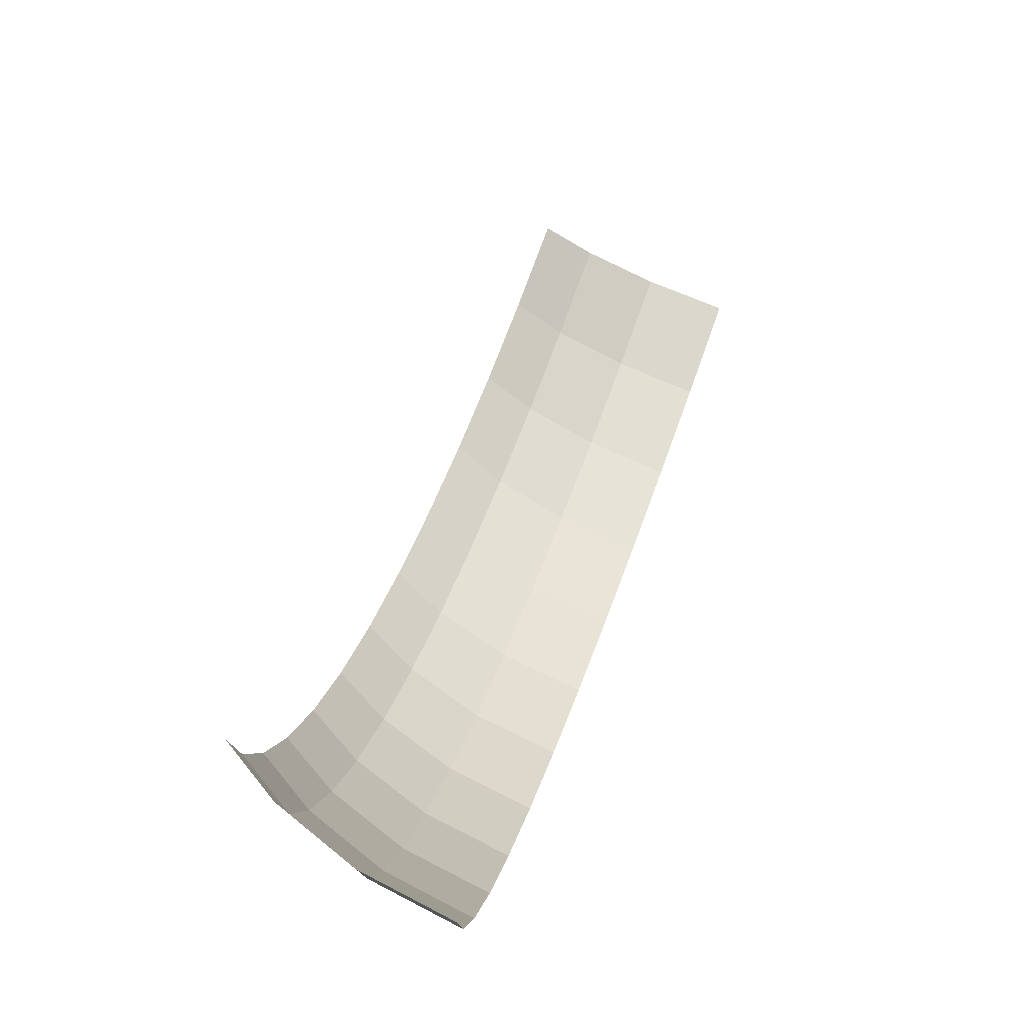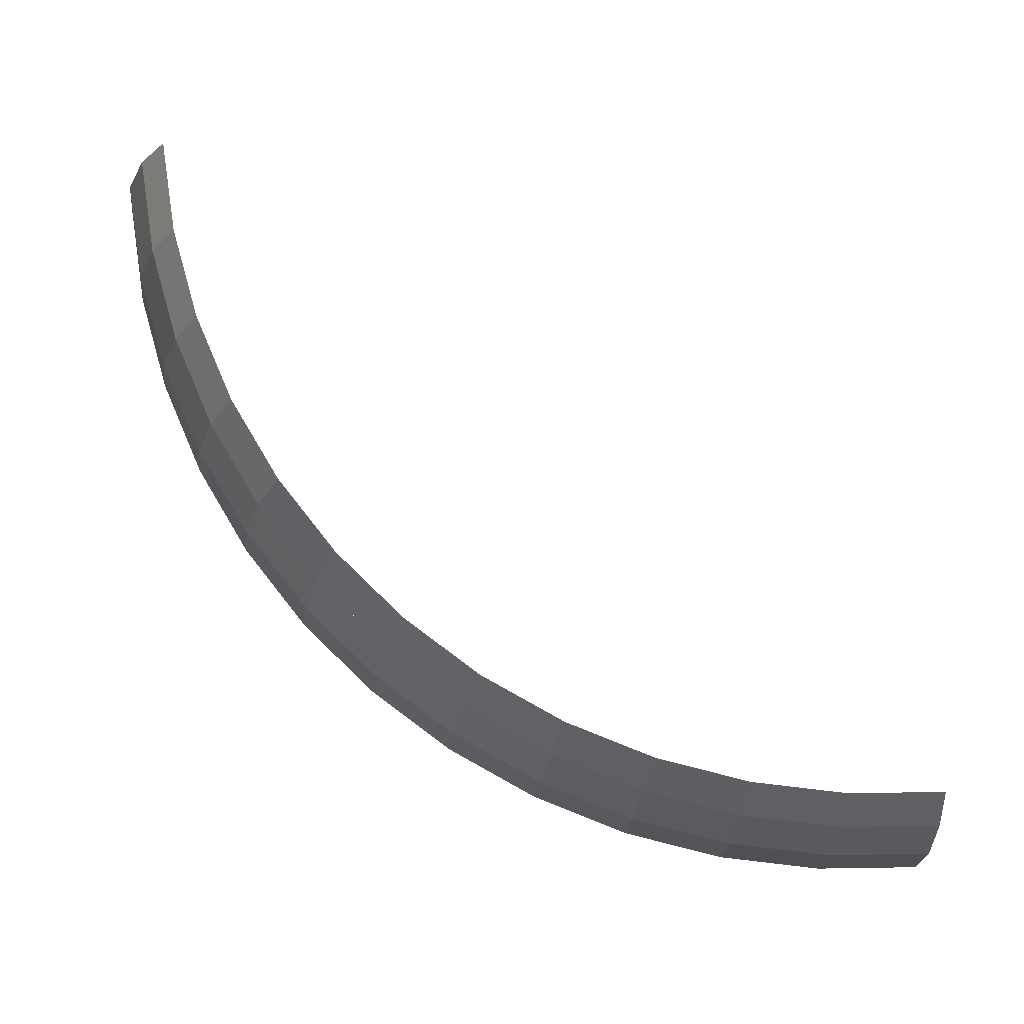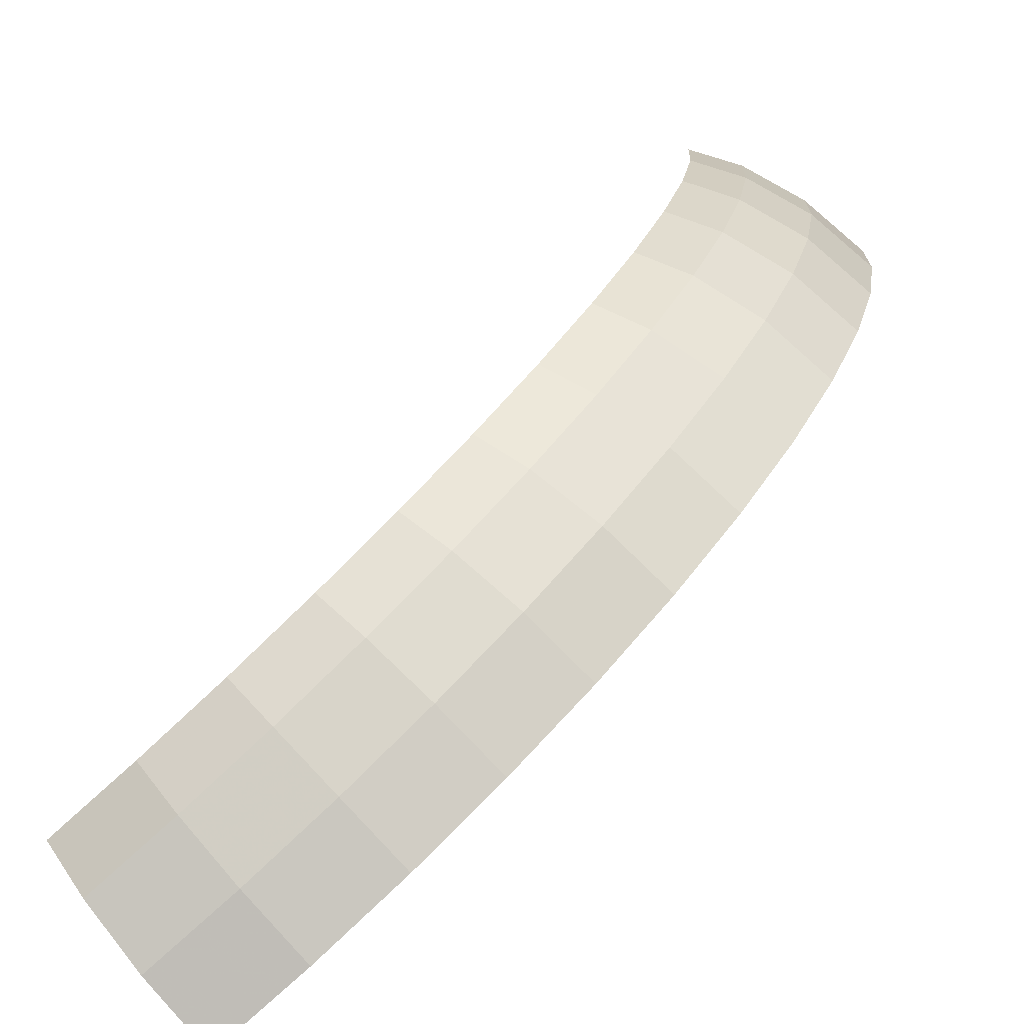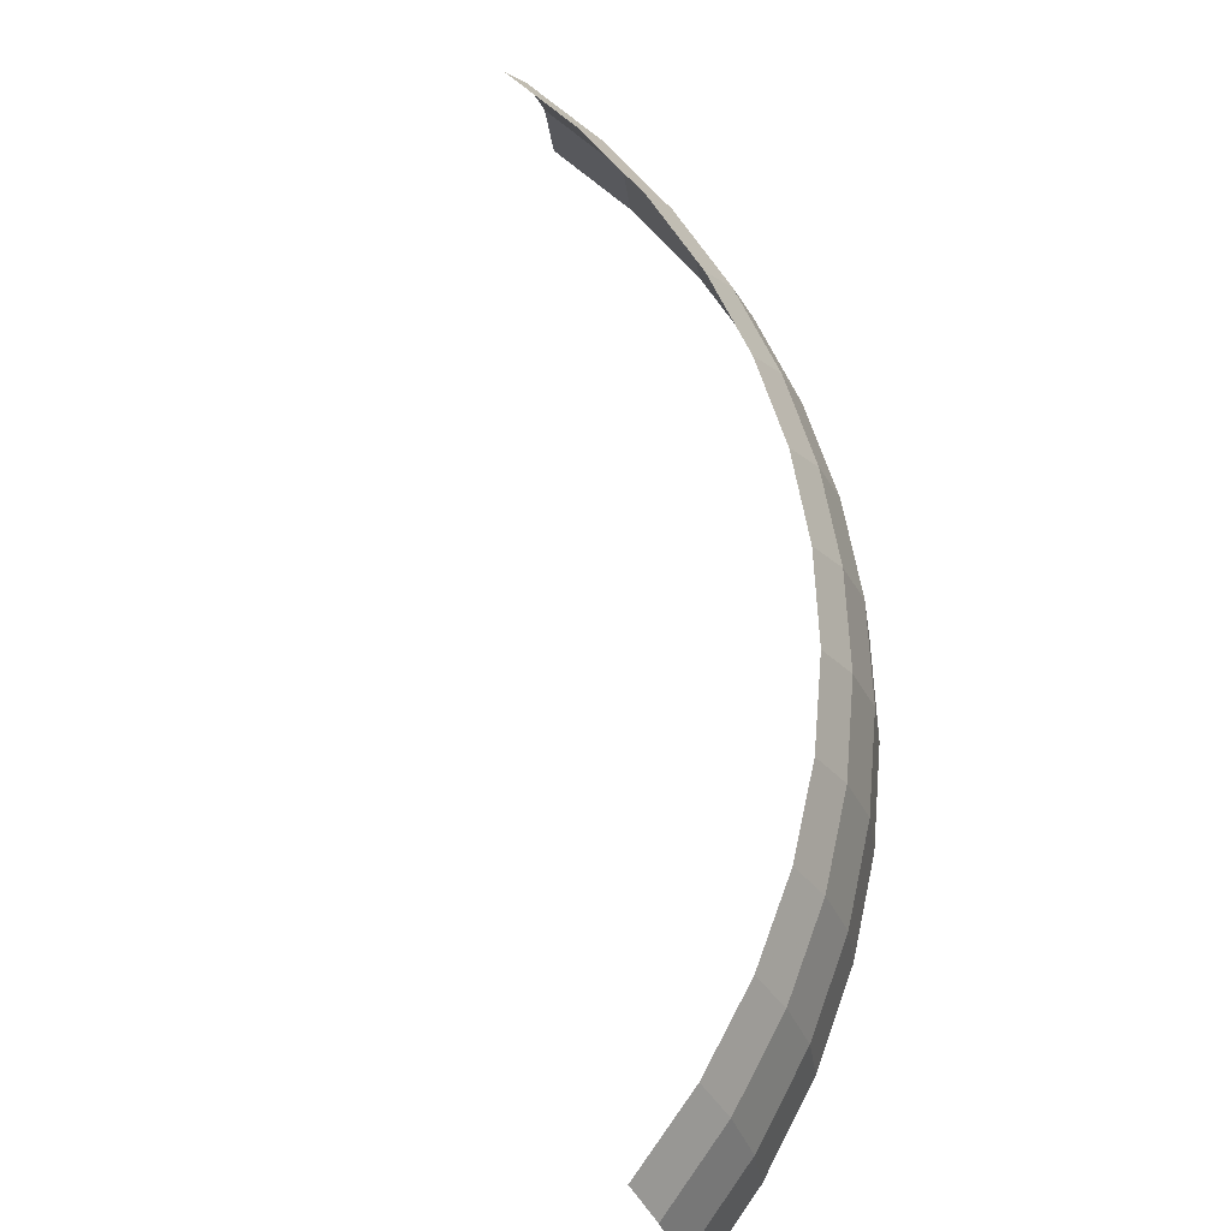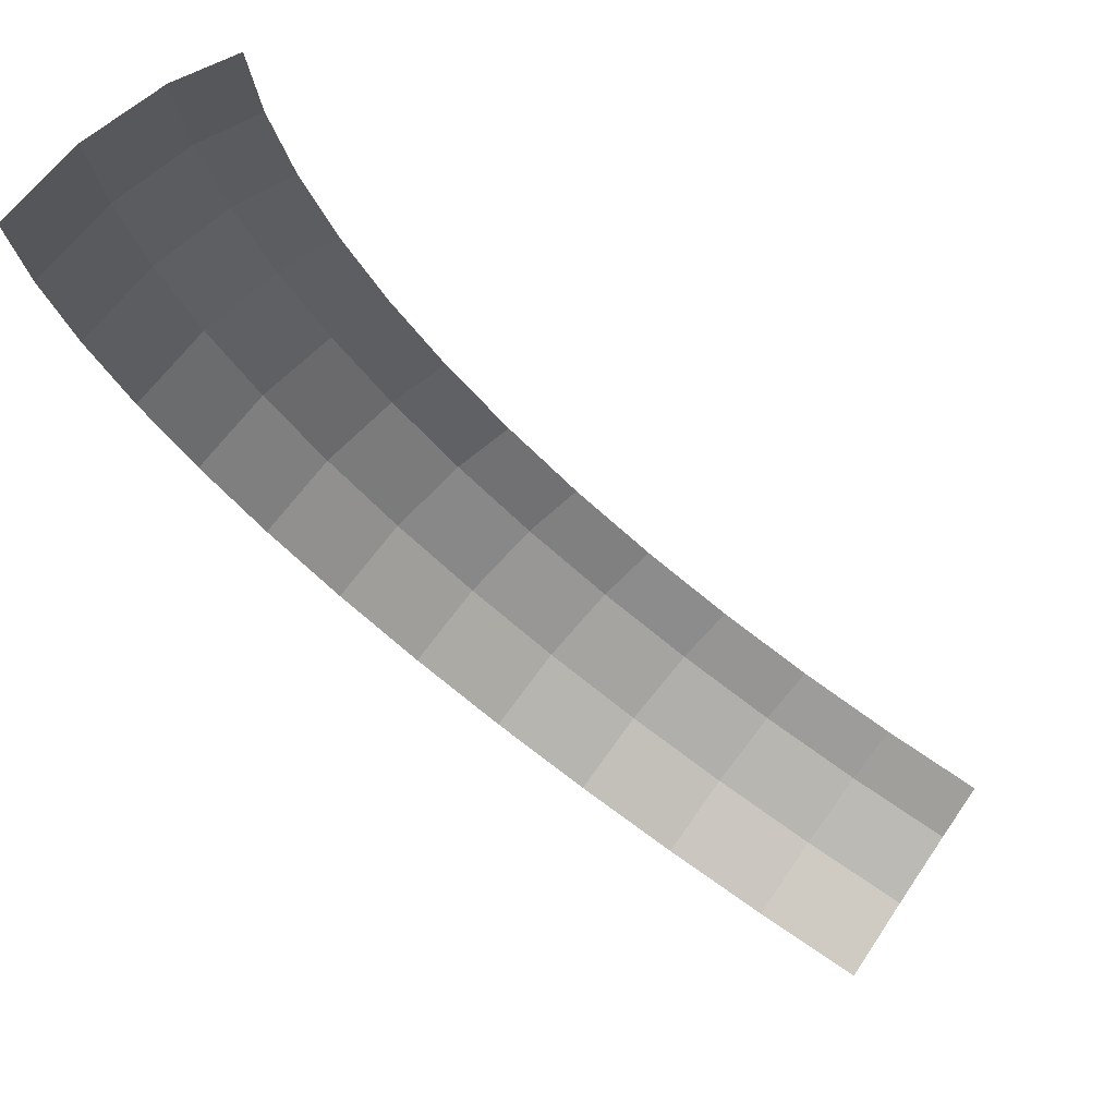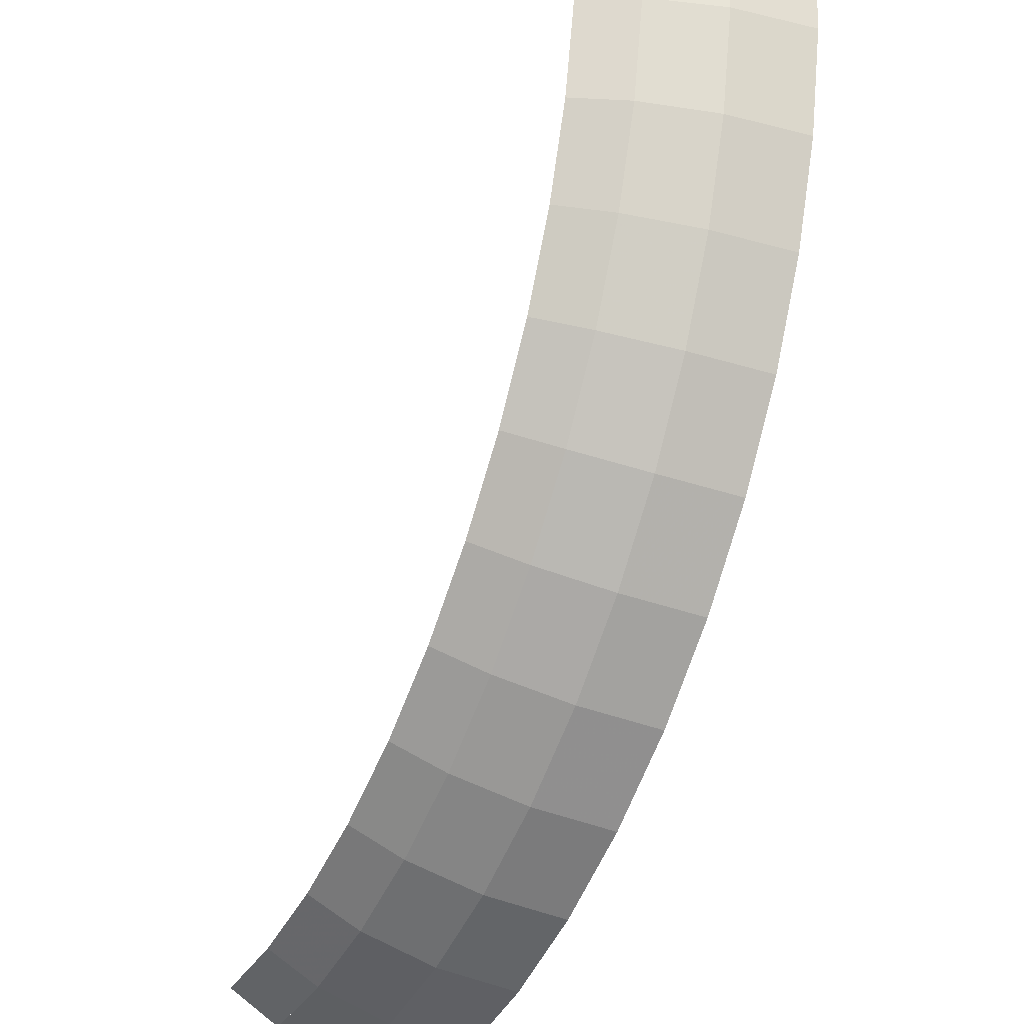
<metadata>
{"format":"obj","ext":"obj","renderer":"f3d","projection":"perspective","resolution":1024,"background":"white","views":[{"elev":74.3,"azim":109.4,"up":"+Y"},{"elev":78.8,"azim":85.4,"up":"+Z"},{"elev":-77.6,"azim":41.6,"up":"+Y"},{"elev":65.1,"azim":-51.3,"up":"+Z"},{"elev":75.6,"azim":-146.6,"up":"+Y"},{"elev":-31.0,"azim":64.1,"up":"+Y"}]}
</metadata>
<code>
v 3.205 0 0.875
v 3.178 -0.4183 0.875
v 3.31 -0.4357 0.66
v 3.339 0 0.66
v 3.178 -0.4183 0.875
v 3.096 -0.8295 0.875
v 3.225 -0.8641 0.66
v 3.31 -0.4357 0.66
v 3.096 -0.8295 0.875
v 2.961 -1.227 0.875
v 3.085 -1.278 0.66
v 3.225 -0.8641 0.66
v 2.961 -1.227 0.875
v 2.776 -1.603 0.875
v 2.891 -1.669 0.66
v 3.085 -1.278 0.66
v 2.776 -1.603 0.875
v 2.543 -1.951 0.875
v 2.649 -2.033 0.66
v 2.891 -1.669 0.66
v 2.543 -1.951 0.875
v 2.266 -2.266 0.875
v 2.361 -2.361 0.66
v 2.649 -2.033 0.66
v 2.266 -2.266 0.875
v 1.951 -2.543 0.875
v 2.033 -2.649 0.66
v 2.361 -2.361 0.66
v 1.951 -2.543 0.875
v 1.603 -2.776 0.875
v 1.669 -2.891 0.66
v 2.033 -2.649 0.66
v 1.603 -2.776 0.875
v 1.227 -2.961 0.875
v 1.278 -3.085 0.66
v 1.669 -2.891 0.66
v 1.227 -2.961 0.875
v 0.8295 -3.096 0.875
v 0.8641 -3.225 0.66
v 1.278 -3.085 0.66
v 0.8295 -3.096 0.875
v 0.4183 -3.178 0.875
v 0.4357 -3.31 0.66
v 0.8641 -3.225 0.66
v 0.4183 -3.178 0.875
v 0 -3.205 0.875
v 0 -3.339 0.66
v 0.4357 -3.31 0.66
v 3.339 0 0.66
v 3.31 -0.4357 0.66
v 3.42 -0.4502 0.35
v 3.45 0 0.35
v 3.31 -0.4357 0.66
v 3.225 -0.8641 0.66
v 3.332 -0.8929 0.35
v 3.42 -0.4502 0.35
v 3.225 -0.8641 0.66
v 3.085 -1.278 0.66
v 3.187 -1.32 0.35
v 3.332 -0.8929 0.35
v 3.085 -1.278 0.66
v 2.891 -1.669 0.66
v 2.988 -1.725 0.35
v 3.187 -1.32 0.35
v 2.891 -1.669 0.66
v 2.649 -2.033 0.66
v 2.737 -2.1 0.35
v 2.988 -1.725 0.35
v 2.649 -2.033 0.66
v 2.361 -2.361 0.66
v 2.439 -2.439 0.35
v 2.737 -2.1 0.35
v 2.361 -2.361 0.66
v 2.033 -2.649 0.66
v 2.1 -2.737 0.35
v 2.439 -2.439 0.35
v 2.033 -2.649 0.66
v 1.669 -2.891 0.66
v 1.725 -2.988 0.35
v 2.1 -2.737 0.35
v 1.669 -2.891 0.66
v 1.278 -3.085 0.66
v 1.32 -3.187 0.35
v 1.725 -2.988 0.35
v 1.278 -3.085 0.66
v 0.8641 -3.225 0.66
v 0.8929 -3.332 0.35
v 1.32 -3.187 0.35
v 0.8641 -3.225 0.66
v 0.4357 -3.31 0.66
v 0.4502 -3.42 0.35
v 0.8929 -3.332 0.35
v 0.4357 -3.31 0.66
v 0 -3.339 0.66
v 0 -3.45 0.35
v 0.4502 -3.42 0.35
v 3.45 0 0.35
v 3.42 -0.4502 0.35
v 3.47 -0.4567 0
v 3.5 0 0
v 3.42 -0.4502 0.35
v 3.332 -0.8929 0.35
v 3.381 -0.9058 0
v 3.47 -0.4567 0
v 3.332 -0.8929 0.35
v 3.187 -1.32 0.35
v 3.234 -1.339 0
v 3.381 -0.9058 0
v 3.187 -1.32 0.35
v 2.988 -1.725 0.35
v 3.031 -1.75 0
v 3.234 -1.339 0
v 2.988 -1.725 0.35
v 2.737 -2.1 0.35
v 2.777 -2.131 0
v 3.031 -1.75 0
v 2.737 -2.1 0.35
v 2.439 -2.439 0.35
v 2.475 -2.475 0
v 2.777 -2.131 0
v 2.439 -2.439 0.35
v 2.1 -2.737 0.35
v 2.131 -2.777 0
v 2.475 -2.475 0
v 2.1 -2.737 0.35
v 1.725 -2.988 0.35
v 1.75 -3.031 0
v 2.131 -2.777 0
v 1.725 -2.988 0.35
v 1.32 -3.187 0.35
v 1.339 -3.234 0
v 1.75 -3.031 0
v 1.32 -3.187 0.35
v 0.8929 -3.332 0.35
v 0.9058 -3.381 0
v 1.339 -3.234 0
v 0.8929 -3.332 0.35
v 0.4502 -3.42 0.35
v 0.4567 -3.47 0
v 0.9058 -3.381 0
v 0.4502 -3.42 0.35
v 0 -3.45 0.35
v 0 -3.5 0
v 0.4567 -3.47 0
g mesh7056752
f 1 2 3
f 3 4 1
f 5 6 7
f 7 8 5
f 9 10 11
f 11 12 9
f 13 14 15
f 15 16 13
f 17 18 19
f 19 20 17
f 21 22 23
f 23 24 21
f 25 26 27
f 27 28 25
f 29 30 31
f 31 32 29
f 33 34 35
f 35 36 33
f 37 38 39
f 39 40 37
f 41 42 43
f 43 44 41
f 45 46 47
f 47 48 45
g mesh7056754
f 49 50 51
f 51 52 49
f 53 54 55
f 55 56 53
f 57 58 59
f 59 60 57
f 61 62 63
f 63 64 61
f 65 66 67
f 67 68 65
f 69 70 71
f 71 72 69
f 73 74 75
f 75 76 73
f 77 78 79
f 79 80 77
f 81 82 83
f 83 84 81
f 85 86 87
f 87 88 85
f 89 90 91
f 91 92 89
f 93 94 95
f 95 96 93
g mesh7056756
f 97 98 99
f 99 100 97
f 101 102 103
f 103 104 101
f 105 106 107
f 107 108 105
f 109 110 111
f 111 112 109
f 113 114 115
f 115 116 113
f 117 118 119
f 119 120 117
f 121 122 123
f 123 124 121
f 125 126 127
f 127 128 125
f 129 130 131
f 131 132 129
f 133 134 135
f 135 136 133
f 137 138 139
f 139 140 137
f 141 142 143
f 143 144 141

</code>
